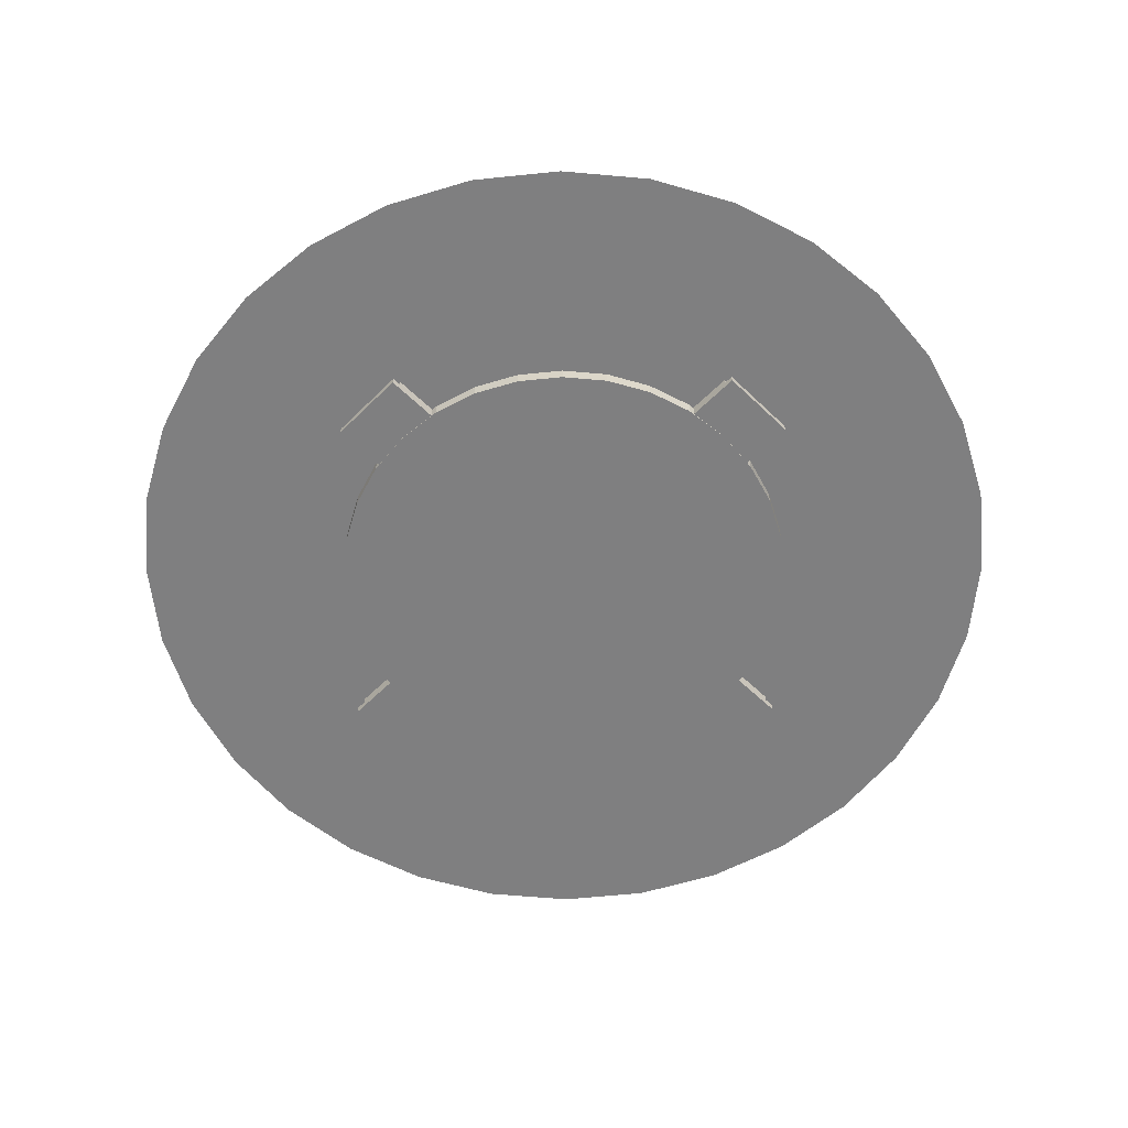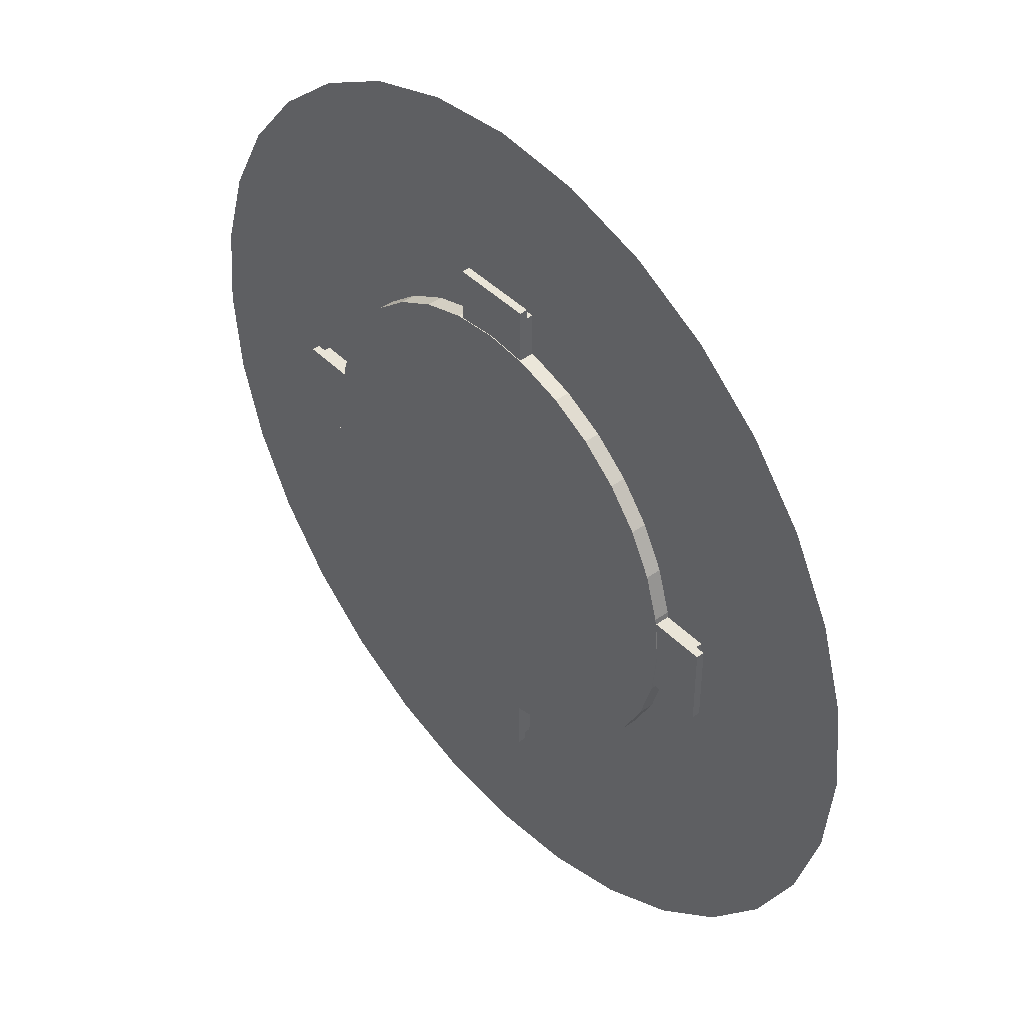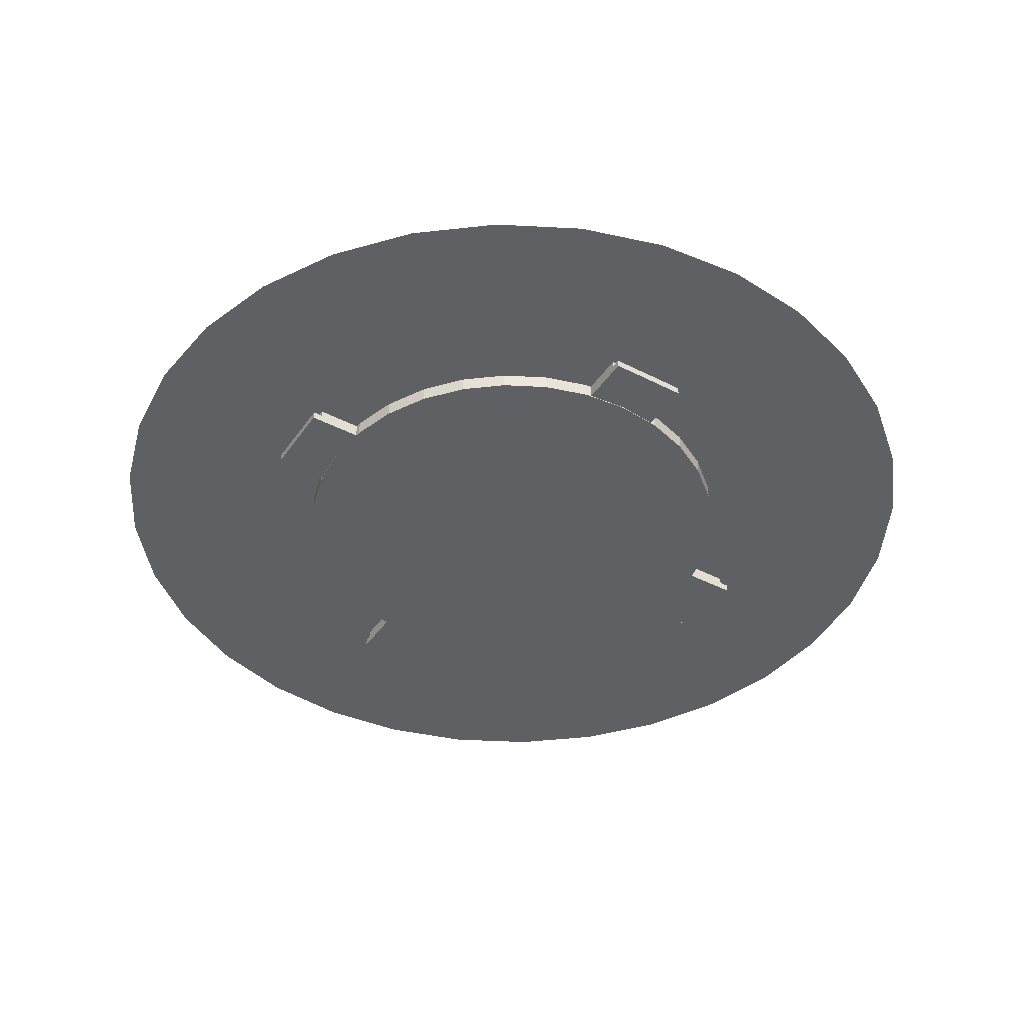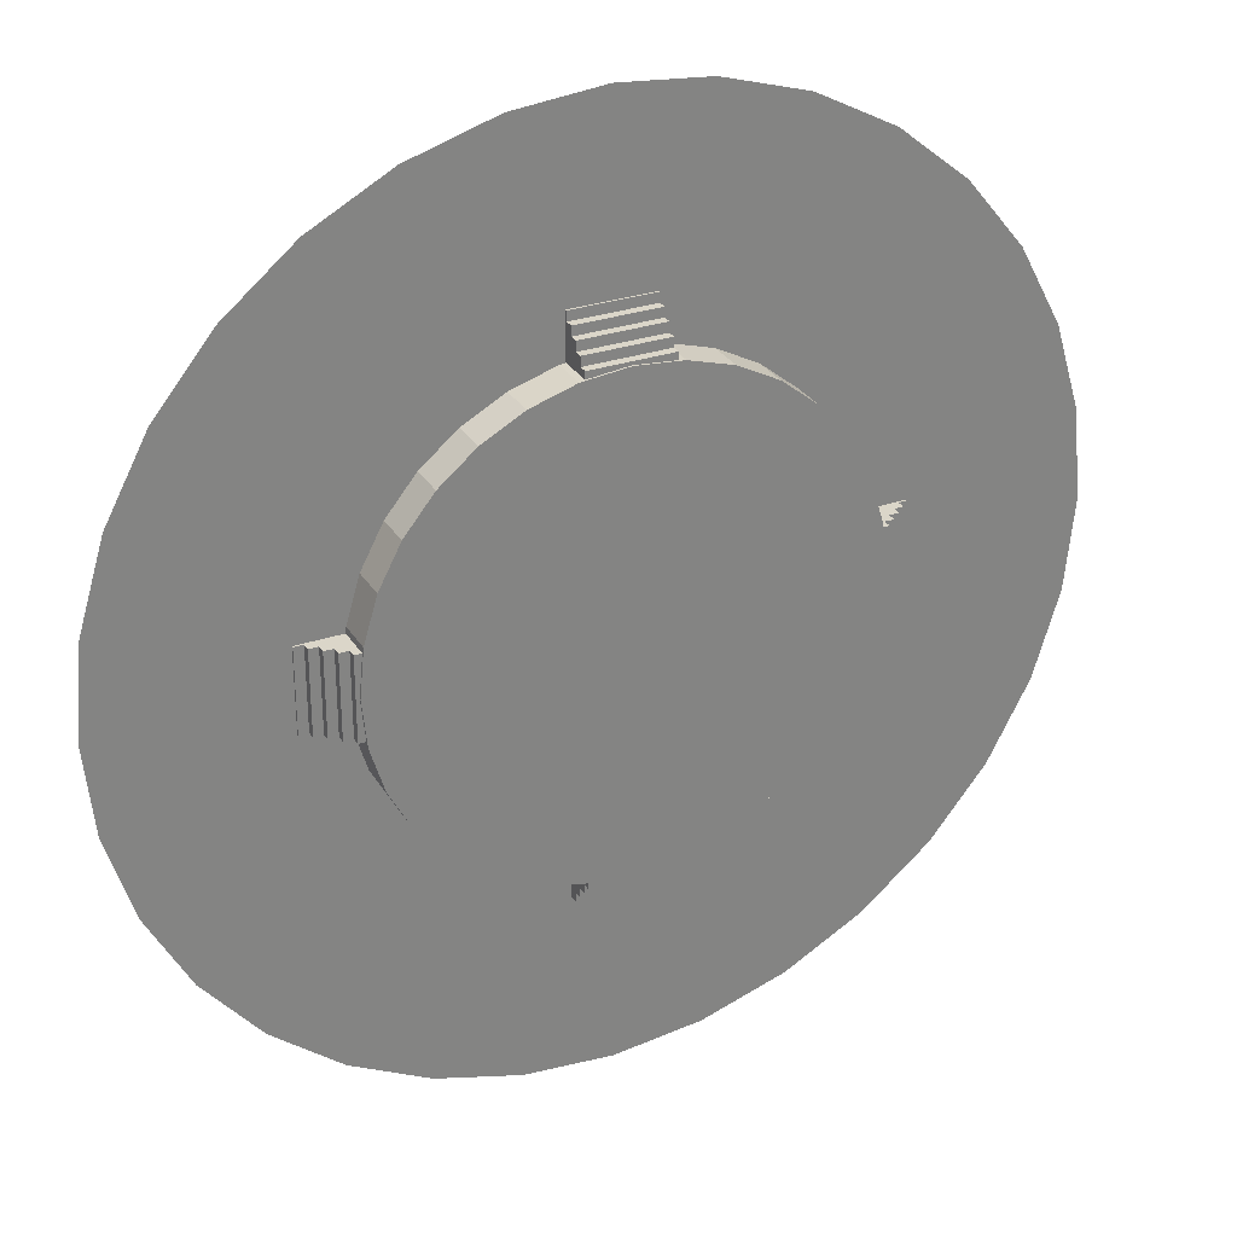
<metadata>
{"format":"obj","ext":"obj","renderer":"f3d","projection":"perspective","resolution":1024,"background":"white","views":[{"elev":-59.9,"azim":135.4,"up":"+Y"},{"elev":43.3,"azim":49.5,"up":"+Z"},{"elev":-42.3,"azim":148.3,"up":"+Y"},{"elev":29.7,"azim":153.6,"up":"+Z"}]}
</metadata>
<code>
o Stage
v 0 0 -52.24
v -10.19 0 -51.24
v -19.99 0 -48.27
v -29.02 0 -43.44
v -36.94 0 -36.94
v -43.44 0 -29.02
v -48.27 0 -19.99
v -51.24 0 -10.19
v -52.24 0 0
v -51.24 0 10.19
v -48.27 0 19.99
v -43.44 0 29.02
v -36.94 0 36.94
v -29.02 0 43.44
v -19.99 0 48.27
v -10.19 0 51.24
v 0 0 52.24
v 10.19 0 51.24
v 19.99 0 48.27
v 29.02 0 43.44
v 36.94 0 36.94
v 43.44 0 29.02
v 48.27 0 19.99
v 51.24 0 10.19
v 52.24 0 0
v 51.24 0 -10.19
v 48.27 0 -19.99
v 43.44 0 -29.02
v 36.94 0 -36.94
v 29.02 0 -43.44
v 19.99 0 -48.27
v 10.19 0 -51.24
v 0 -11.32 -52.24
v -10.19 -11.32 -51.24
v -19.99 -11.32 -48.27
v -29.02 -11.32 -43.44
v -36.94 -11.32 -36.94
v -43.44 -11.32 -29.02
v -48.27 -11.32 -19.99
v -51.24 -11.32 -10.19
v -52.24 -11.32 0
v -51.24 -11.32 10.19
v -48.27 -11.32 19.99
v -43.44 -11.32 29.02
v -36.94 -11.32 36.94
v -29.02 -11.32 43.44
v -19.99 -11.32 48.27
v -10.19 -11.32 51.24
v 0 -11.32 52.24
v 10.19 -11.32 51.24
v 19.99 -11.32 48.27
v 29.02 -11.32 43.44
v 36.94 -11.32 36.94
v 43.44 -11.32 29.02
v 48.27 -11.32 19.99
v 51.24 -11.32 10.19
v 52.24 -11.32 0
v 51.24 -11.32 -10.19
v 48.27 -11.32 -19.99
v 43.44 -11.32 -29.02
v 36.94 -11.32 -36.94
v 29.02 -11.32 -43.44
v 19.99 -11.32 -48.27
v 10.19 -11.32 -51.24
f 17 25 1
f 51 43 35
f 64 1 32
f 51 20 19
f 38 7 6
f 52 21 20
f 39 8 7
f 53 22 21
f 40 9 8
f 54 23 22
f 41 10 9
f 55 24 23
f 42 11 10
f 56 25 24
f 43 12 11
f 57 26 25
f 44 13 12
f 58 27 26
f 45 14 13
f 59 28 27
f 46 15 14
f 33 2 1
f 60 29 28
f 47 16 15
f 34 3 2
f 61 30 29
f 48 17 16
f 35 4 3
f 62 31 30
f 49 18 17
f 36 5 4
f 63 32 31
f 50 19 18
f 37 6 5
f 1 2 3
f 3 4 5
f 5 6 7
f 7 8 9
f 9 10 11
f 11 12 13
f 13 14 15
f 15 16 17
f 17 18 19
f 19 20 21
f 21 22 23
f 23 24 25
f 25 26 27
f 27 28 29
f 29 30 31
f 31 32 1
f 1 3 5
f 5 7 9
f 9 11 13
f 13 15 17
f 17 19 21
f 21 23 25
f 25 27 29
f 29 31 1
f 1 5 9
f 9 13 17
f 17 21 25
f 25 29 1
f 1 9 17
f 35 34 33
f 33 64 63
f 63 62 61
f 61 60 59
f 59 58 57
f 57 56 55
f 55 54 53
f 53 52 51
f 51 50 49
f 49 48 47
f 47 46 45
f 45 44 43
f 43 42 41
f 41 40 39
f 39 38 37
f 37 36 35
f 35 33 63
f 63 61 59
f 59 57 55
f 55 53 51
f 51 49 47
f 47 45 43
f 43 41 39
f 39 37 35
f 35 63 59
f 59 55 51
f 51 47 43
f 43 39 35
f 35 59 51
f 64 33 1
f 51 52 20
f 38 39 7
f 52 53 21
f 39 40 8
f 53 54 22
f 40 41 9
f 54 55 23
f 41 42 10
f 55 56 24
f 42 43 11
f 56 57 25
f 43 44 12
f 57 58 26
f 44 45 13
f 58 59 27
f 45 46 14
f 59 60 28
f 46 47 15
f 33 34 2
f 60 61 29
f 47 48 16
f 34 35 3
f 61 62 30
f 48 49 17
f 35 36 4
f 62 63 31
f 49 50 18
f 36 37 5
f 63 64 32
f 50 51 19
f 37 38 6
o Ground
v 0 -7.934 -100
v -19.51 -7.934 -98.08
v -38.27 -7.934 -92.39
v -55.56 -7.934 -83.15
v -70.71 -7.934 -70.71
v -83.15 -7.934 -55.56
v -92.39 -7.934 -38.27
v -98.08 -7.934 -19.51
v -100 -7.934 0
v -98.08 -7.934 19.51
v -92.39 -7.934 38.27
v -83.15 -7.934 55.56
v -70.71 -7.934 70.71
v -55.56 -7.934 83.15
v -38.27 -7.934 92.39
v -19.51 -7.934 98.08
v 0 -7.934 100
v 19.51 -7.934 98.08
v 38.27 -7.934 92.39
v 55.56 -7.934 83.15
v 70.71 -7.934 70.71
v 83.15 -7.934 55.56
v 92.39 -7.934 38.27
v 98.08 -7.934 19.51
v 100 -7.934 0
v 98.08 -7.934 -19.51
v 92.39 -7.934 -38.27
v 83.15 -7.934 -55.56
v 70.71 -7.934 -70.71
v 55.56 -7.934 -83.15
v 38.27 -7.934 -92.39
v 19.51 -7.934 -98.08
f 81 89 65
f 65 66 67
f 67 68 69
f 69 70 71
f 71 72 73
f 73 74 75
f 75 76 77
f 77 78 79
f 79 80 81
f 81 82 83
f 83 84 85
f 85 86 87
f 87 88 89
f 89 90 91
f 91 92 93
f 93 94 95
f 95 96 65
f 65 67 69
f 69 71 73
f 73 75 77
f 77 79 81
f 81 83 85
f 85 87 89
f 89 91 93
f 93 95 65
f 65 69 73
f 73 77 81
f 81 85 89
f 89 93 65
f 65 73 81
o 立方体
v -8.893 -11.15 50.9
v -8.893 -0.374 50.9
v 8.893 -11.15 50.9
v 8.893 -0.374 50.9
v -8.893 -11.15 52.97
v -8.893 -0.374 52.97
v 8.893 -11.15 52.97
v 8.893 -0.374 52.97
v -8.893 -9.35 50.9
v -8.893 -7.555 50.9
v -8.893 -5.76 50.9
v -8.893 -3.964 50.9
v -8.893 -2.169 50.9
v 8.893 -2.169 50.9
v 8.893 -3.964 50.9
v 8.893 -5.76 50.9
v 8.893 -7.555 50.9
v 8.893 -9.35 50.9
v 8.893 -2.169 52.97
v 8.893 -3.964 52.97
v 8.893 -5.76 52.97
v 8.893 -7.555 52.97
v 8.893 -9.35 52.97
v -8.893 -2.169 52.97
v -8.893 -3.964 52.97
v -8.893 -5.76 52.97
v -8.893 -7.555 52.97
v -8.893 -9.35 52.97
v 8.893 -11.15 63.36
v 8.893 -9.35 63.36
v -8.893 -9.35 63.36
v -8.893 -11.15 63.36
v 8.893 -9.35 61.25
v 8.893 -7.555 61.25
v -8.893 -7.555 61.25
v -8.893 -9.35 61.25
v 8.893 -7.555 59.18
v 8.893 -5.76 59.18
v -8.893 -5.76 59.18
v -8.893 -7.555 59.18
v 8.893 -5.76 57.14
v 8.893 -3.964 57.14
v -8.893 -3.964 57.14
v -8.893 -5.76 57.14
v 8.893 -3.964 55.04
v 8.893 -2.169 55.04
v -8.893 -2.169 55.04
v -8.893 -3.964 55.04
f 98 110 109
f 100 115 110
f 104 120 115
f 102 109 120
f 103 97 99
f 100 102 104
f 124 97 101
f 123 105 124
f 122 106 123
f 121 107 122
f 120 108 121
f 114 103 99
f 113 119 114
f 112 118 113
f 111 117 112
f 110 116 111
f 105 99 97
f 106 114 105
f 107 113 106
f 108 112 107
f 109 111 108
f 126 128 125
f 126 103 119
f 127 119 124
f 128 124 101
f 125 101 103
f 130 132 129
f 130 119 118
f 131 118 123
f 132 123 124
f 129 124 119
f 134 136 133
f 134 118 117
f 135 117 122
f 136 122 123
f 118 136 123
f 138 140 137
f 138 117 116
f 139 116 121
f 140 121 122
f 137 122 117
f 142 144 141
f 142 116 115
f 143 115 120
f 144 120 121
f 141 121 116
f 98 100 110
f 100 104 115
f 104 102 120
f 102 98 109
f 103 101 97
f 100 98 102
f 124 105 97
f 123 106 105
f 122 107 106
f 121 108 107
f 120 109 108
f 114 119 103
f 113 118 119
f 112 117 118
f 111 116 117
f 110 115 116
f 105 114 99
f 106 113 114
f 107 112 113
f 108 111 112
f 109 110 111
f 126 127 128
f 126 125 103
f 127 126 119
f 128 127 124
f 125 128 101
f 130 131 132
f 130 129 119
f 131 130 118
f 132 131 123
f 129 132 124
f 134 135 136
f 134 133 118
f 135 134 117
f 136 135 122
f 118 133 136
f 138 139 140
f 138 137 117
f 139 138 116
f 140 139 121
f 137 140 122
f 142 143 144
f 142 141 116
f 143 142 115
f 144 143 120
f 141 144 121
o 立方体.001
v 50.9 -11.15 8.893
v 50.9 -0.374 8.893
v 50.9 -11.15 -8.893
v 50.9 -0.374 -8.893
v 52.97 -11.15 8.893
v 52.97 -0.374 8.893
v 52.97 -11.15 -8.893
v 52.97 -0.374 -8.893
v 50.9 -9.35 8.893
v 50.9 -7.555 8.893
v 50.9 -5.76 8.893
v 50.9 -3.964 8.893
v 50.9 -2.169 8.893
v 50.9 -2.169 -8.893
v 50.9 -3.964 -8.893
v 50.9 -5.76 -8.893
v 50.9 -7.555 -8.893
v 50.9 -9.35 -8.893
v 52.97 -2.169 -8.893
v 52.97 -3.964 -8.893
v 52.97 -5.76 -8.893
v 52.97 -7.555 -8.893
v 52.97 -9.35 -8.893
v 52.97 -2.169 8.893
v 52.97 -3.964 8.893
v 52.97 -5.76 8.893
v 52.97 -7.555 8.893
v 52.97 -9.35 8.893
v 63.36 -11.15 -8.893
v 63.36 -9.35 -8.893
v 63.36 -9.35 8.893
v 63.36 -11.15 8.893
v 61.25 -9.35 -8.893
v 61.25 -7.555 -8.893
v 61.25 -7.555 8.893
v 61.25 -9.35 8.893
v 59.18 -7.555 -8.893
v 59.18 -5.76 -8.893
v 59.18 -5.76 8.893
v 59.18 -7.555 8.893
v 57.14 -5.76 -8.893
v 57.14 -3.964 -8.893
v 57.14 -3.964 8.893
v 57.14 -5.76 8.893
v 55.04 -3.964 -8.893
v 55.04 -2.169 -8.893
v 55.04 -2.169 8.893
v 55.04 -3.964 8.893
f 146 158 157
f 148 163 158
f 152 168 163
f 150 157 168
f 151 145 147
f 148 150 152
f 172 145 149
f 171 153 172
f 170 154 171
f 169 155 170
f 168 156 169
f 162 151 147
f 161 167 162
f 160 166 161
f 159 165 160
f 158 164 159
f 153 147 145
f 154 162 153
f 155 161 154
f 156 160 155
f 157 159 156
f 174 176 173
f 174 151 167
f 175 167 172
f 176 172 149
f 173 149 151
f 178 180 177
f 178 167 166
f 179 166 171
f 180 171 172
f 177 172 167
f 182 184 181
f 182 166 165
f 183 165 170
f 184 170 171
f 181 171 166
f 186 188 185
f 186 165 164
f 187 164 169
f 188 169 170
f 185 170 165
f 190 192 189
f 190 164 163
f 191 163 168
f 192 168 169
f 189 169 164
f 146 148 158
f 148 152 163
f 152 150 168
f 150 146 157
f 151 149 145
f 148 146 150
f 172 153 145
f 171 154 153
f 170 155 154
f 169 156 155
f 168 157 156
f 162 167 151
f 161 166 167
f 160 165 166
f 159 164 165
f 158 163 164
f 153 162 147
f 154 161 162
f 155 160 161
f 156 159 160
f 157 158 159
f 174 175 176
f 174 173 151
f 175 174 167
f 176 175 172
f 173 176 149
f 178 179 180
f 178 177 167
f 179 178 166
f 180 179 171
f 177 180 172
f 182 183 184
f 182 181 166
f 183 182 165
f 184 183 170
f 181 184 171
f 186 187 188
f 186 185 165
f 187 186 164
f 188 187 169
f 185 188 170
f 190 191 192
f 190 189 164
f 191 190 163
f 192 191 168
f 189 192 169
o 立方体.002
v 8.893 -11.15 -50.9
v 8.893 -0.374 -50.9
v -8.893 -11.15 -50.9
v -8.893 -0.374 -50.9
v 8.893 -11.15 -52.97
v 8.893 -0.374 -52.97
v -8.893 -11.15 -52.97
v -8.893 -0.374 -52.97
v 8.893 -9.35 -50.9
v 8.893 -7.555 -50.9
v 8.893 -5.76 -50.9
v 8.893 -3.964 -50.9
v 8.893 -2.169 -50.9
v -8.893 -2.169 -50.9
v -8.893 -3.964 -50.9
v -8.893 -5.76 -50.9
v -8.893 -7.555 -50.9
v -8.893 -9.35 -50.9
v -8.893 -2.169 -52.97
v -8.893 -3.964 -52.97
v -8.893 -5.76 -52.97
v -8.893 -7.555 -52.97
v -8.893 -9.35 -52.97
v 8.893 -2.169 -52.97
v 8.893 -3.964 -52.97
v 8.893 -5.76 -52.97
v 8.893 -7.555 -52.97
v 8.893 -9.35 -52.97
v -8.893 -11.15 -63.36
v -8.893 -9.35 -63.36
v 8.893 -9.35 -63.36
v 8.893 -11.15 -63.36
v -8.893 -9.35 -61.25
v -8.893 -7.555 -61.25
v 8.893 -7.555 -61.25
v 8.893 -9.35 -61.25
v -8.893 -7.555 -59.18
v -8.893 -5.76 -59.18
v 8.893 -5.76 -59.18
v 8.893 -7.555 -59.18
v -8.893 -5.76 -57.14
v -8.893 -3.964 -57.14
v 8.893 -3.964 -57.14
v 8.893 -5.76 -57.14
v -8.893 -3.964 -55.04
v -8.893 -2.169 -55.04
v 8.893 -2.169 -55.04
v 8.893 -3.964 -55.04
f 194 206 205
f 196 211 206
f 200 216 211
f 198 205 216
f 199 193 195
f 196 198 200
f 220 193 197
f 219 201 220
f 218 202 219
f 217 203 218
f 216 204 217
f 210 199 195
f 209 215 210
f 208 214 209
f 207 213 208
f 206 212 207
f 201 195 193
f 202 210 201
f 203 209 202
f 204 208 203
f 205 207 204
f 222 224 221
f 222 199 215
f 223 215 220
f 224 220 197
f 221 197 199
f 226 228 225
f 226 215 214
f 227 214 219
f 228 219 220
f 225 220 215
f 230 232 229
f 230 214 213
f 231 213 218
f 232 218 219
f 229 219 214
f 234 236 233
f 234 213 212
f 235 212 217
f 236 217 218
f 233 218 213
f 238 240 237
f 238 212 211
f 239 211 216
f 240 216 217
f 237 217 212
f 194 196 206
f 196 200 211
f 200 198 216
f 198 194 205
f 199 197 193
f 196 194 198
f 220 201 193
f 219 202 201
f 218 203 202
f 217 204 203
f 216 205 204
f 210 215 199
f 209 214 215
f 208 213 214
f 207 212 213
f 206 211 212
f 201 210 195
f 202 209 210
f 203 208 209
f 204 207 208
f 205 206 207
f 222 223 224
f 222 221 199
f 223 222 215
f 224 223 220
f 221 224 197
f 226 227 228
f 226 225 215
f 227 226 214
f 228 227 219
f 225 228 220
f 230 231 232
f 230 229 214
f 231 230 213
f 232 231 218
f 229 232 219
f 234 235 236
f 234 233 213
f 235 234 212
f 236 235 217
f 233 236 218
f 238 239 240
f 238 237 212
f 239 238 211
f 240 239 216
f 237 240 217
o 立方体.003
v -50.9 -11.15 -8.893
v -50.9 -0.374 -8.893
v -50.9 -11.15 8.893
v -50.9 -0.374 8.893
v -52.97 -11.15 -8.893
v -52.97 -0.374 -8.893
v -52.97 -11.15 8.893
v -52.97 -0.374 8.893
v -50.9 -9.35 -8.893
v -50.9 -7.555 -8.893
v -50.9 -5.76 -8.893
v -50.9 -3.964 -8.893
v -50.9 -2.169 -8.893
v -50.9 -2.169 8.893
v -50.9 -3.964 8.893
v -50.9 -5.76 8.893
v -50.9 -7.555 8.893
v -50.9 -9.35 8.893
v -52.97 -2.169 8.893
v -52.97 -3.964 8.893
v -52.97 -5.76 8.893
v -52.97 -7.555 8.893
v -52.97 -9.35 8.893
v -52.97 -2.169 -8.893
v -52.97 -3.964 -8.893
v -52.97 -5.76 -8.893
v -52.97 -7.555 -8.893
v -52.97 -9.35 -8.893
v -63.36 -11.15 8.893
v -63.36 -9.35 8.893
v -63.36 -9.35 -8.893
v -63.36 -11.15 -8.893
v -61.25 -9.35 8.893
v -61.25 -7.555 8.893
v -61.25 -7.555 -8.893
v -61.25 -9.35 -8.893
v -59.18 -7.555 8.893
v -59.18 -5.76 8.893
v -59.18 -5.76 -8.893
v -59.18 -7.555 -8.893
v -57.14 -5.76 8.893
v -57.14 -3.964 8.893
v -57.14 -3.964 -8.893
v -57.14 -5.76 -8.893
v -55.04 -3.964 8.893
v -55.04 -2.169 8.893
v -55.04 -2.169 -8.893
v -55.04 -3.964 -8.893
f 242 254 253
f 244 259 254
f 248 264 259
f 246 253 264
f 247 241 243
f 244 246 248
f 268 241 245
f 267 249 268
f 266 250 267
f 265 251 266
f 264 252 265
f 258 247 243
f 257 263 258
f 256 262 257
f 255 261 256
f 254 260 255
f 249 243 241
f 250 258 249
f 251 257 250
f 252 256 251
f 253 255 252
f 270 272 269
f 270 247 263
f 271 263 268
f 272 268 245
f 269 245 247
f 274 276 273
f 274 263 262
f 275 262 267
f 276 267 268
f 273 268 263
f 278 280 277
f 278 262 261
f 279 261 266
f 280 266 267
f 262 280 267
f 282 284 281
f 282 261 260
f 283 260 265
f 284 265 266
f 281 266 261
f 286 288 285
f 286 260 259
f 287 259 264
f 288 264 265
f 285 265 260
f 242 244 254
f 244 248 259
f 248 246 264
f 246 242 253
f 247 245 241
f 244 242 246
f 268 249 241
f 267 250 249
f 266 251 250
f 265 252 251
f 264 253 252
f 258 263 247
f 257 262 263
f 256 261 262
f 255 260 261
f 254 259 260
f 249 258 243
f 250 257 258
f 251 256 257
f 252 255 256
f 253 254 255
f 270 271 272
f 270 269 247
f 271 270 263
f 272 271 268
f 269 272 245
f 274 275 276
f 274 273 263
f 275 274 262
f 276 275 267
f 273 276 268
f 278 279 280
f 278 277 262
f 279 278 261
f 280 279 266
f 262 277 280
f 282 283 284
f 282 281 261
f 283 282 260
f 284 283 265
f 281 284 266
f 286 287 288
f 286 285 260
f 287 286 259
f 288 287 264
f 285 288 265

</code>
